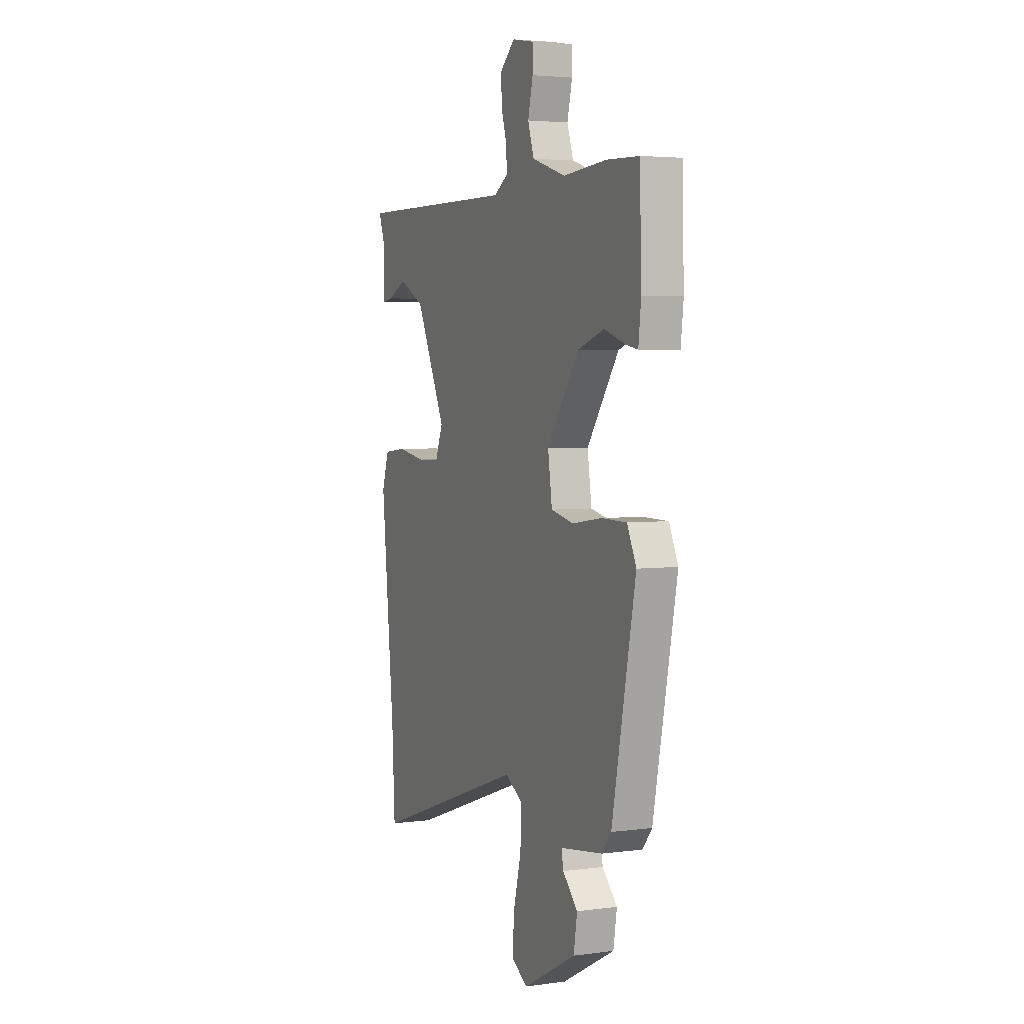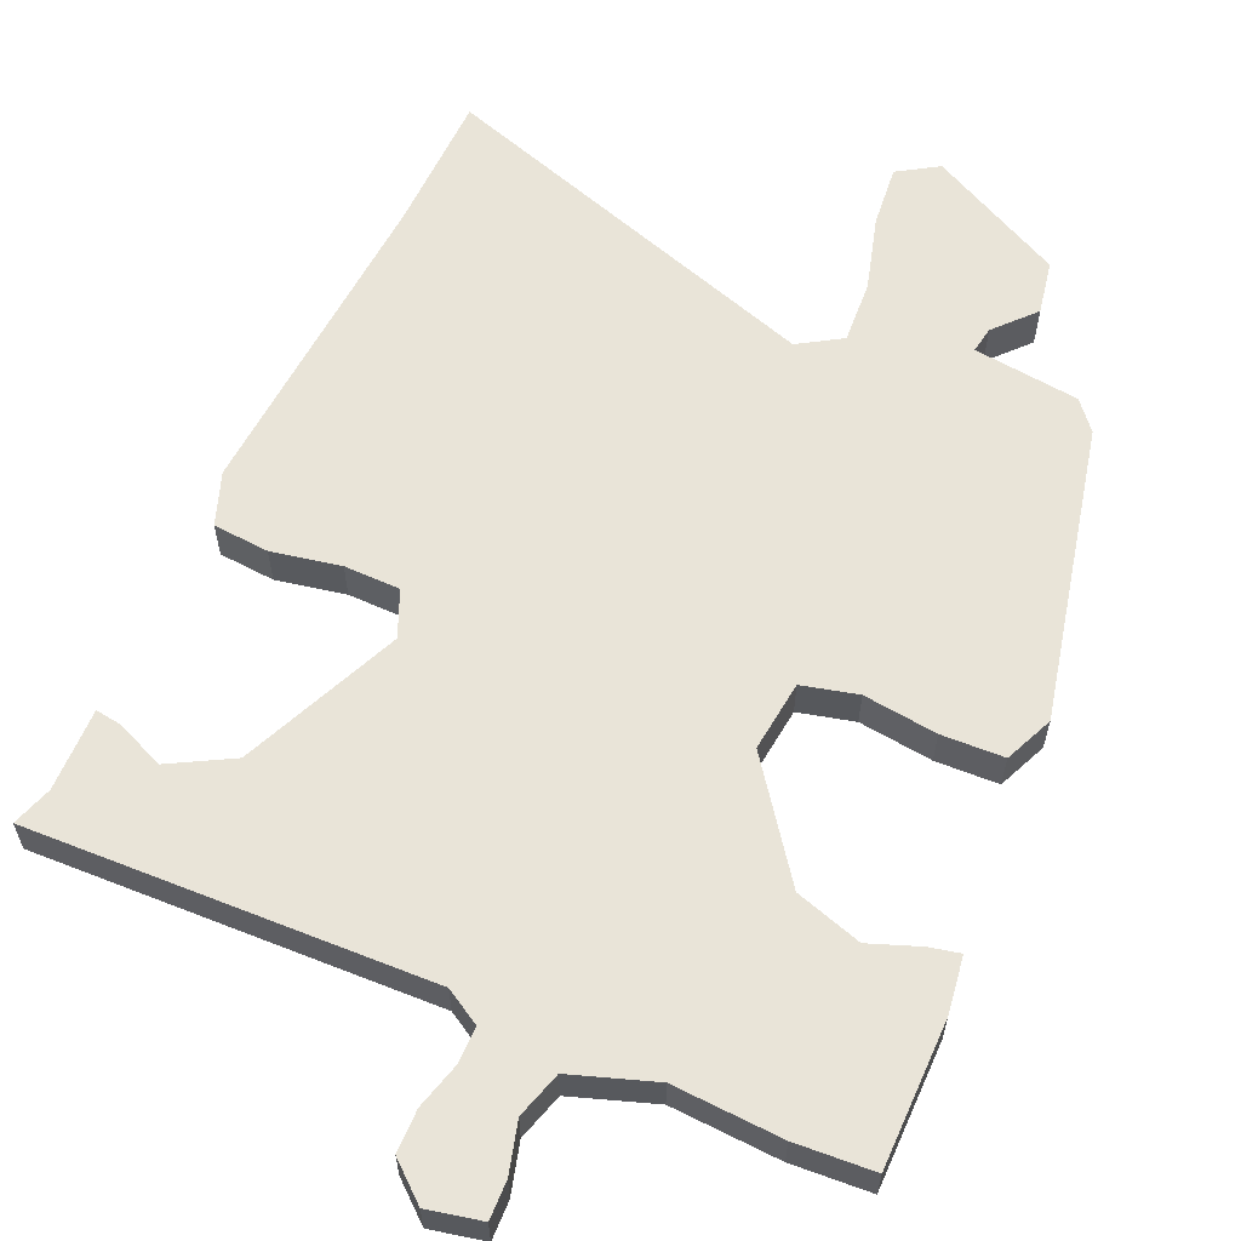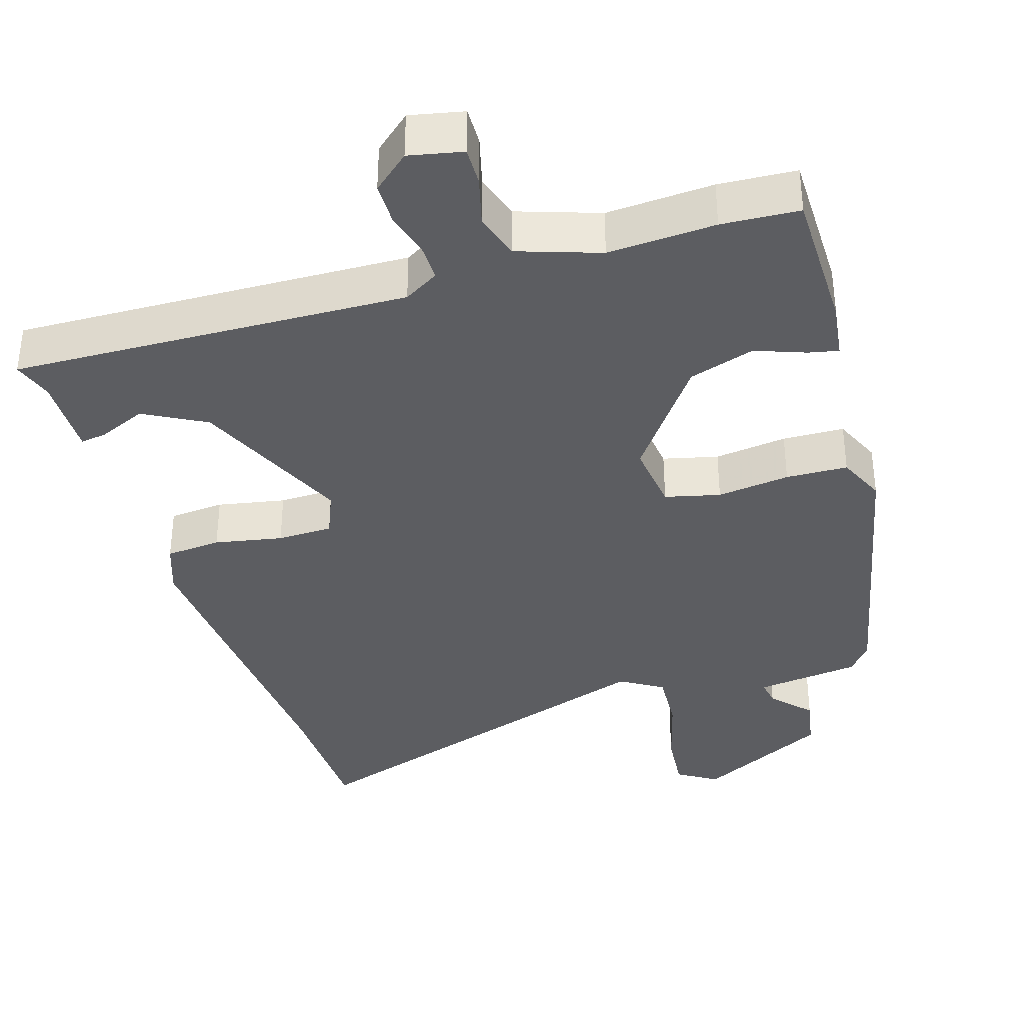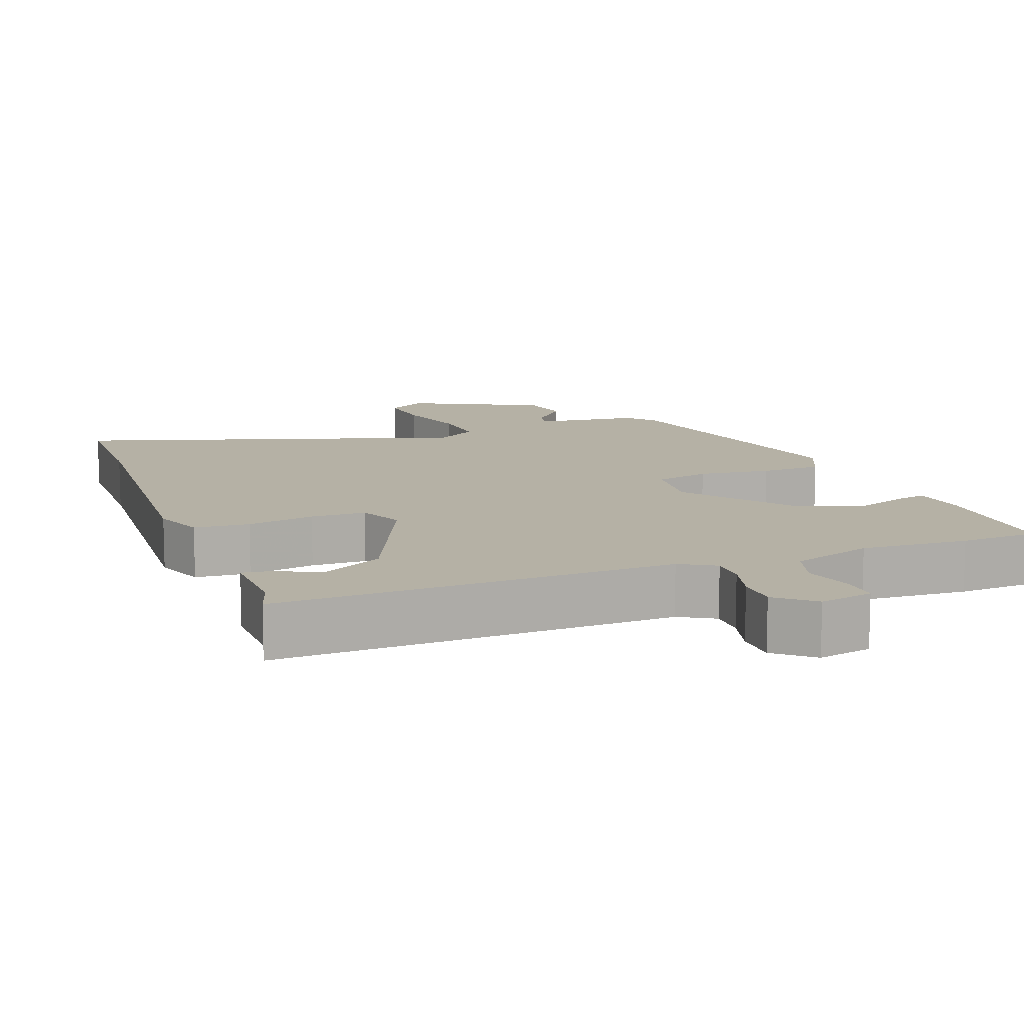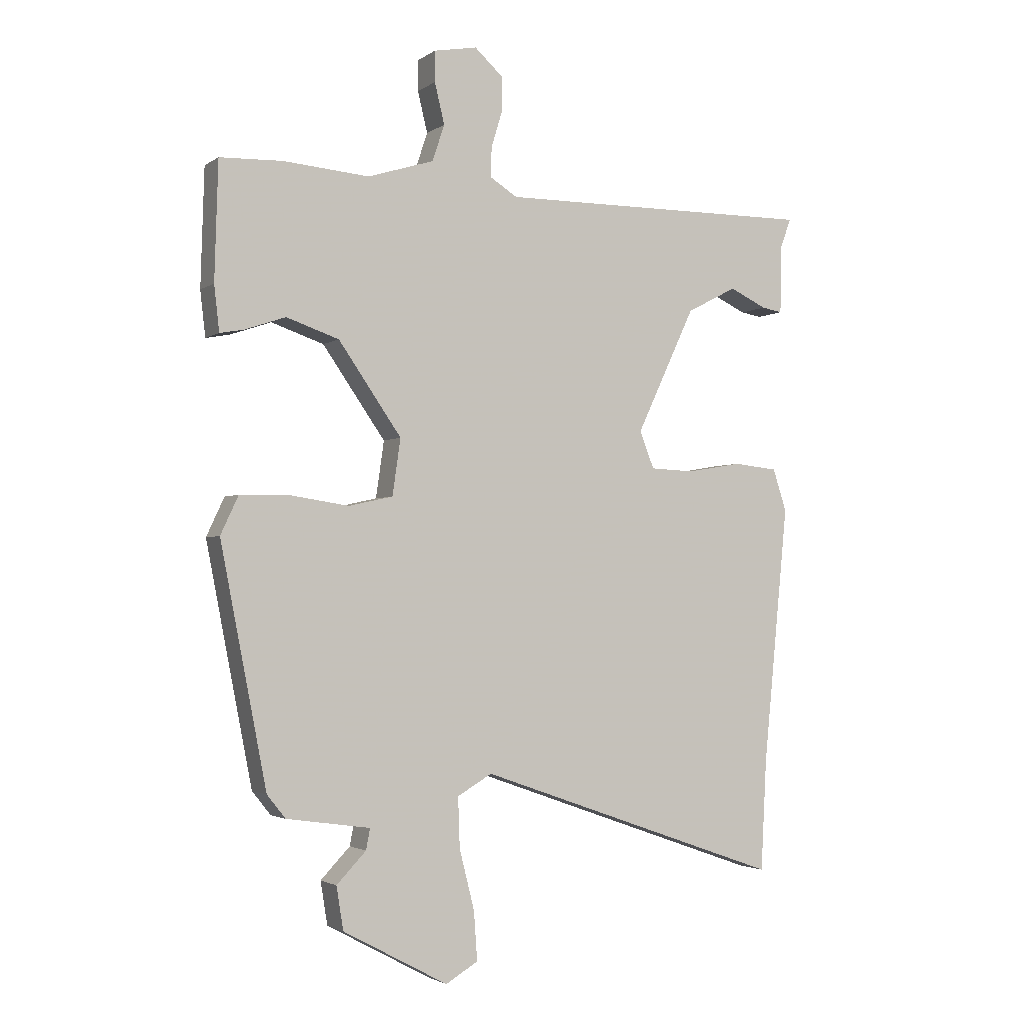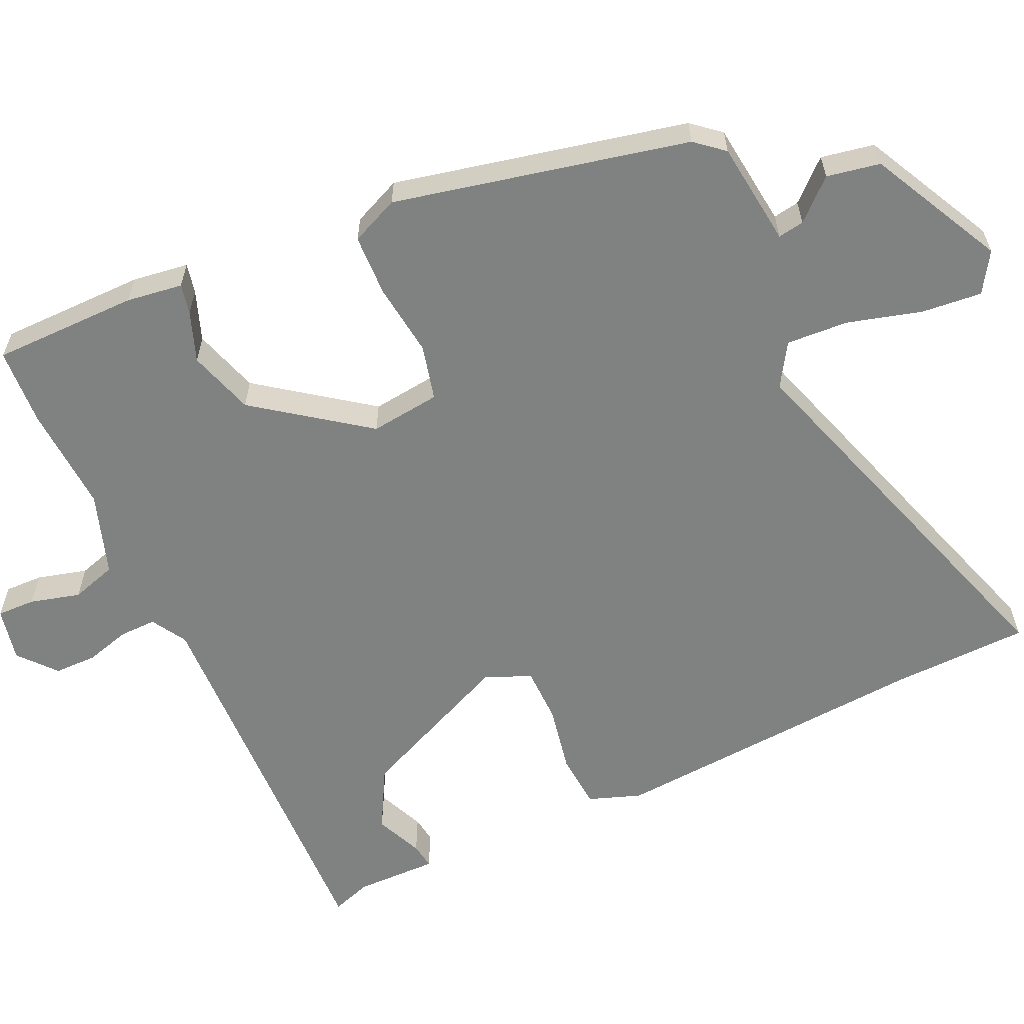
<metadata>
{"format":"obj","ext":"obj","renderer":"f3d","projection":"perspective","resolution":1024,"background":"white","views":[{"elev":3.9,"azim":66.1,"up":"+Z"},{"elev":60.6,"azim":22.4,"up":"+Y"},{"elev":-36.8,"azim":15.9,"up":"+Y"},{"elev":11.9,"azim":-22.2,"up":"+Y"},{"elev":-2.5,"azim":153.7,"up":"+Z"},{"elev":-60.3,"azim":113.3,"up":"+Y"}]}
</metadata>
<code>
v 0.435 0.07 -0.51
v 0.403 0.07 -0.55
v 0.258 0.07 -0.571
v 0.265 0.07 -0.607
v 0.316 0.07 -0.66
v 0.304 0.07 -0.734
v 0.122 0.07 -0.832
v 0.066 0.07 -0.799
v 0.072 0.07 -0.715
v 0.098 0.07 -0.612
v 0.101 0.07 -0.526
v 0.041 0.07 -0.491
v -0.491 0.07 -0.678
v -0.501 0.07 -0.487
v -0.545 0.07 -0.041
v -0.521 0.07 0.032
v -0.444 0.07 0.04
v -0.349 0.07 0.024
v -0.272 0.07 0.027
v -0.247 0.07 0.091
v -0.349 0.07 0.307
v -0.436 0.07 0.352
v -0.501 0.07 0.322
v -0.537 0.07 0.316
v -0.538 0.07 0.43
v -0.558 0.07 0.485
v -0.006 0.07 0.48
v 0.042 0.07 0.51
v 0.04 0.07 0.561
v 0.021 0.07 0.623
v 0.02 0.07 0.682
v 0.07 0.07 0.727
v 0.145 0.07 0.713
v 0.145 0.07 0.66
v 0.128 0.07 0.59
v 0.149 0.07 0.527
v 0.264 0.07 0.491
v 0.413 0.07 0.503
v 0.521 0.07 0.499
v 0.527 0.07 0.297
v 0.518 0.07 0.219
v 0.476 0.07 0.227
v 0.406 0.07 0.251
v 0.315 0.07 0.22
v 0.206 0.07 0.064
v 0.22 0.07 -0.033
v 0.297 0.07 -0.05
v 0.398 0.07 -0.035
v 0.484 0.07 -0.036
v 0.515 0.07 -0.102
v 0.435 0 -0.51
v 0.403 0 -0.55
v 0.258 0 -0.571
v 0.265 0 -0.607
v 0.316 0 -0.66
v 0.304 0 -0.734
v 0.122 0 -0.832
v 0.066 0 -0.799
v 0.072 0 -0.715
v 0.098 0 -0.612
v 0.101 0 -0.526
v 0.041 0 -0.491
v -0.491 0 -0.678
v -0.501 0 -0.487
v -0.545 0 -0.041
v -0.521 0 0.032
v -0.444 0 0.04
v -0.349 0 0.024
v -0.272 0 0.027
v -0.247 0 0.091
v -0.349 0 0.307
v -0.436 0 0.352
v -0.501 0 0.322
v -0.537 0 0.316
v -0.538 0 0.43
v -0.558 0 0.485
v -0.006 0 0.48
v 0.042 0 0.51
v 0.04 0 0.561
v 0.021 0 0.623
v 0.02 0 0.682
v 0.07 0 0.727
v 0.145 0 0.713
v 0.145 0 0.66
v 0.128 0 0.59
v 0.149 0 0.527
v 0.264 0 0.491
v 0.413 0 0.503
v 0.521 0 0.499
v 0.527 0 0.297
v 0.518 0 0.219
v 0.476 0 0.227
v 0.406 0 0.251
v 0.315 0 0.22
v 0.206 0 0.064
v 0.22 0 -0.033
v 0.297 0 -0.05
v 0.398 0 -0.035
v 0.484 0 -0.036
v 0.515 0 -0.102
f 1 2 3
f 50 1 3
f 49 50 3
f 48 49 3
f 47 48 3
f 46 47 3
f 45 46 3
f 41 42 43
f 40 41 43
f 39 40 43
f 38 39 43
f 37 38 43
f 36 37 43 44
f 33 34 35
f 32 33 35
f 31 32 35
f 30 31 35
f 29 30 35
f 28 29 35 36
f 36 44 45
f 28 36 45
f 27 28 45
f 22 23 24 25
f 26 27 45
f 25 26 45
f 22 25 45
f 21 22 45
f 16 17 18
f 15 16 18
f 14 15 18
f 14 18 19
f 13 14 19
f 12 13 19
f 11 12 19 20
f 8 9 10
f 7 8 10
f 6 7 10
f 5 6 10
f 4 5 10
f 3 4 10 11
f 20 21 45
f 11 20 45
f 3 11 45
f 53 52 51
f 53 51 100
f 53 100 99
f 53 99 98
f 53 98 97
f 53 97 96
f 53 96 95
f 93 92 91
f 93 91 90
f 93 90 89
f 93 89 88
f 93 88 87
f 94 93 87 86
f 85 84 83
f 85 83 82
f 85 82 81
f 85 81 80
f 85 80 79
f 86 85 79 78
f 95 94 86
f 95 86 78
f 95 78 77
f 75 74 73 72
f 95 77 76
f 95 76 75
f 95 75 72
f 95 72 71
f 68 67 66
f 68 66 65
f 68 65 64
f 69 68 64
f 69 64 63
f 69 63 62
f 70 69 62 61
f 60 59 58
f 60 58 57
f 60 57 56
f 60 56 55
f 60 55 54
f 61 60 54 53
f 95 71 70
f 95 70 61
f 95 61 53
f 1 51 52 2
f 2 52 53 3
f 3 53 54 4
f 4 54 55 5
f 5 55 56 6
f 6 56 57 7
f 7 57 58 8
f 8 58 59 9
f 9 59 60 10
f 10 60 61 11
f 11 61 62 12
f 12 62 63 13
f 13 63 64 14
f 14 64 65 15
f 15 65 66 16
f 16 66 67 17
f 17 67 68 18
f 18 68 69 19
f 19 69 70 20
f 20 70 71 21
f 21 71 72 22
f 22 72 73 23
f 23 73 74 24
f 24 74 75 25
f 25 75 76 26
f 26 76 77 27
f 27 77 78 28
f 28 78 79 29
f 29 79 80 30
f 30 80 81 31
f 31 81 82 32
f 32 82 83 33
f 33 83 84 34
f 34 84 85 35
f 35 85 86 36
f 36 86 87 37
f 37 87 88 38
f 38 88 89 39
f 39 89 90 40
f 40 90 91 41
f 41 91 92 42
f 42 92 93 43
f 43 93 94 44
f 44 94 95 45
f 45 95 96 46
f 46 96 97 47
f 47 97 98 48
f 48 98 99 49
f 49 99 100 50
f 50 100 51 1

</code>
